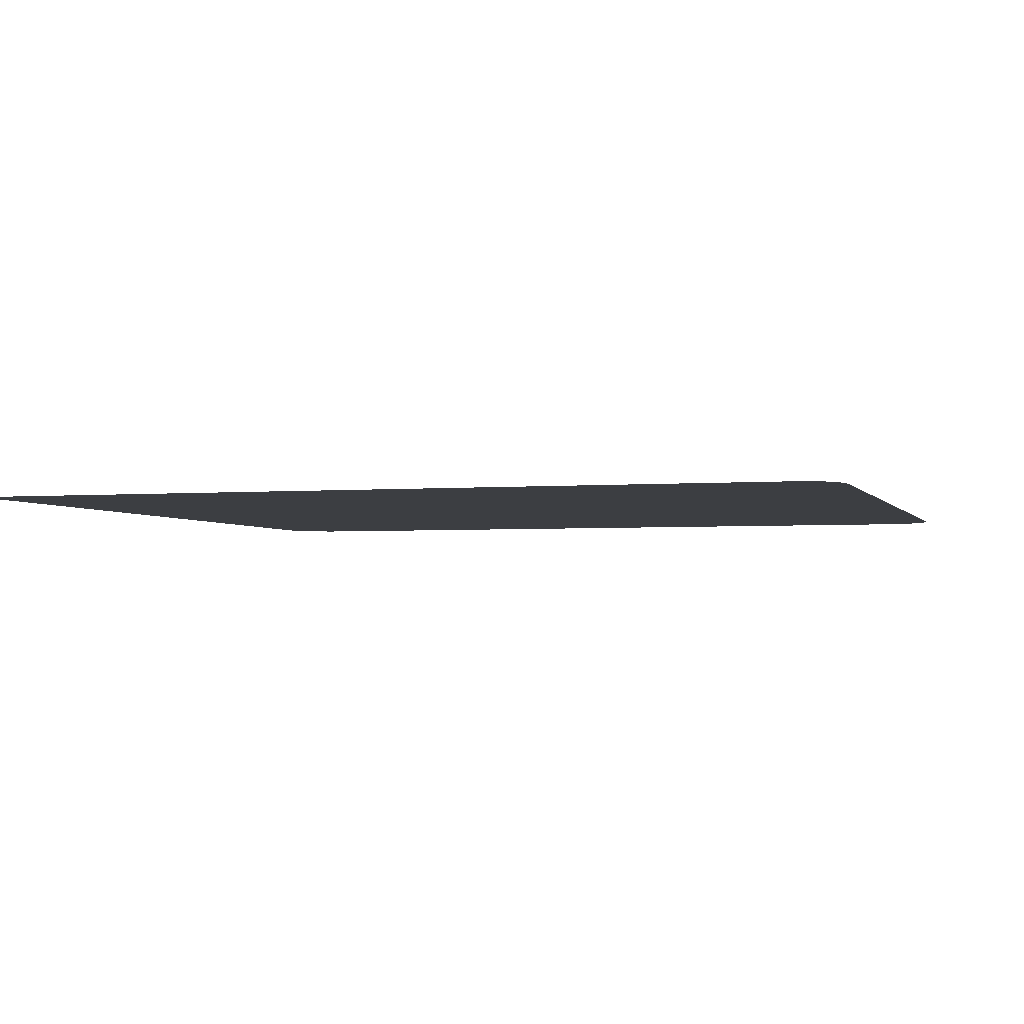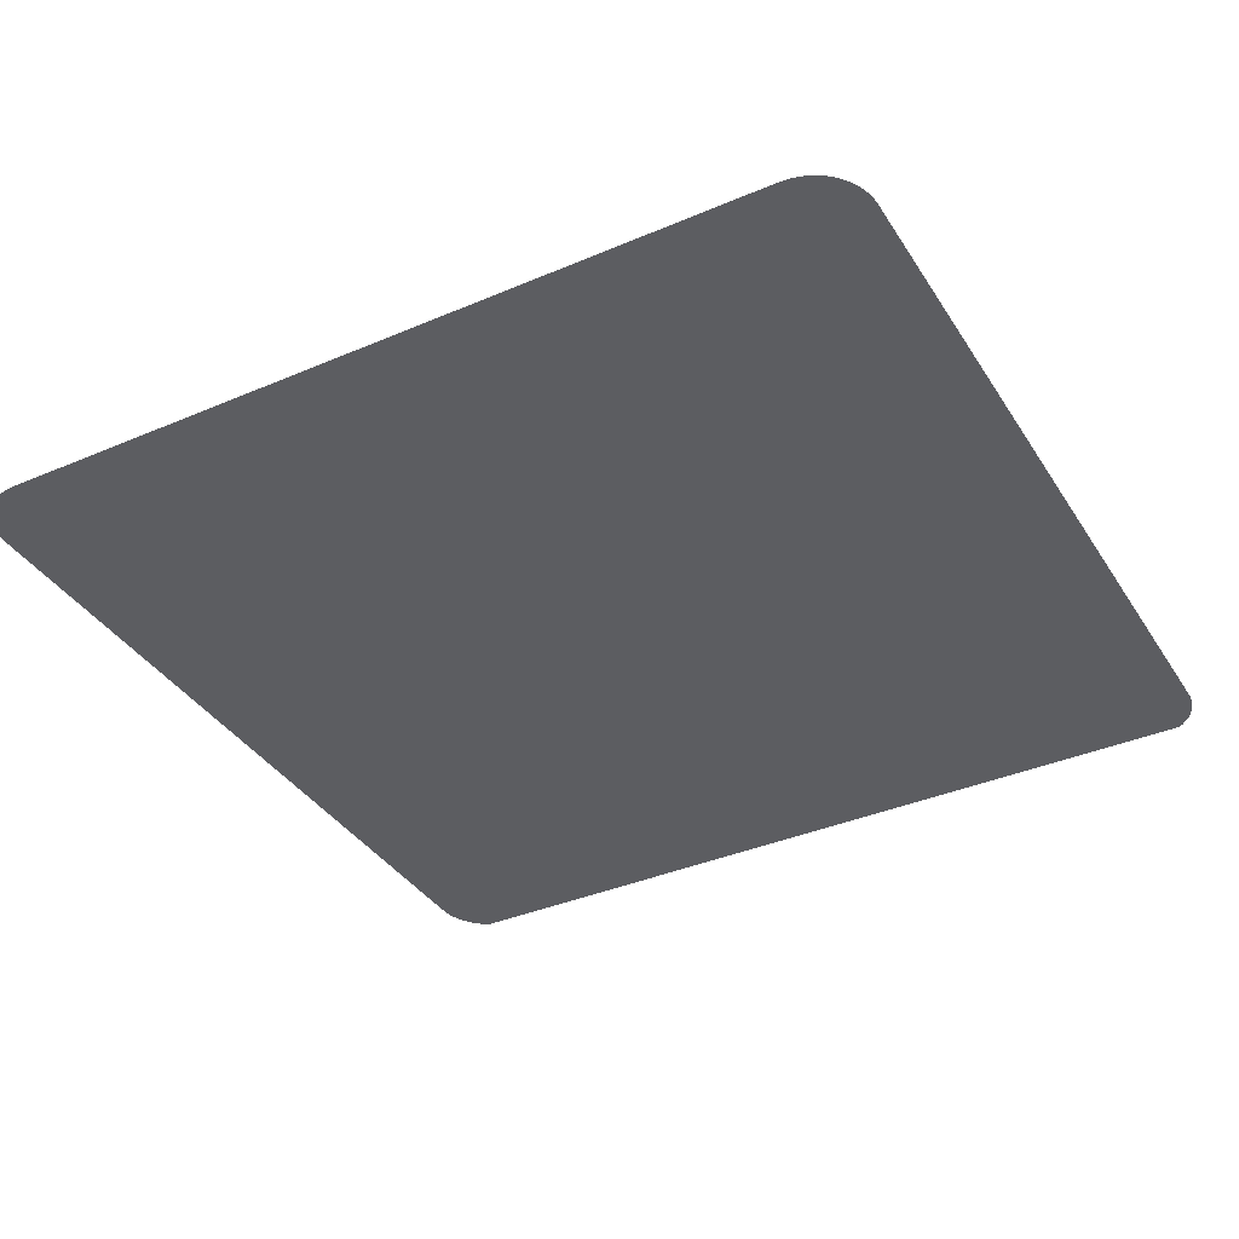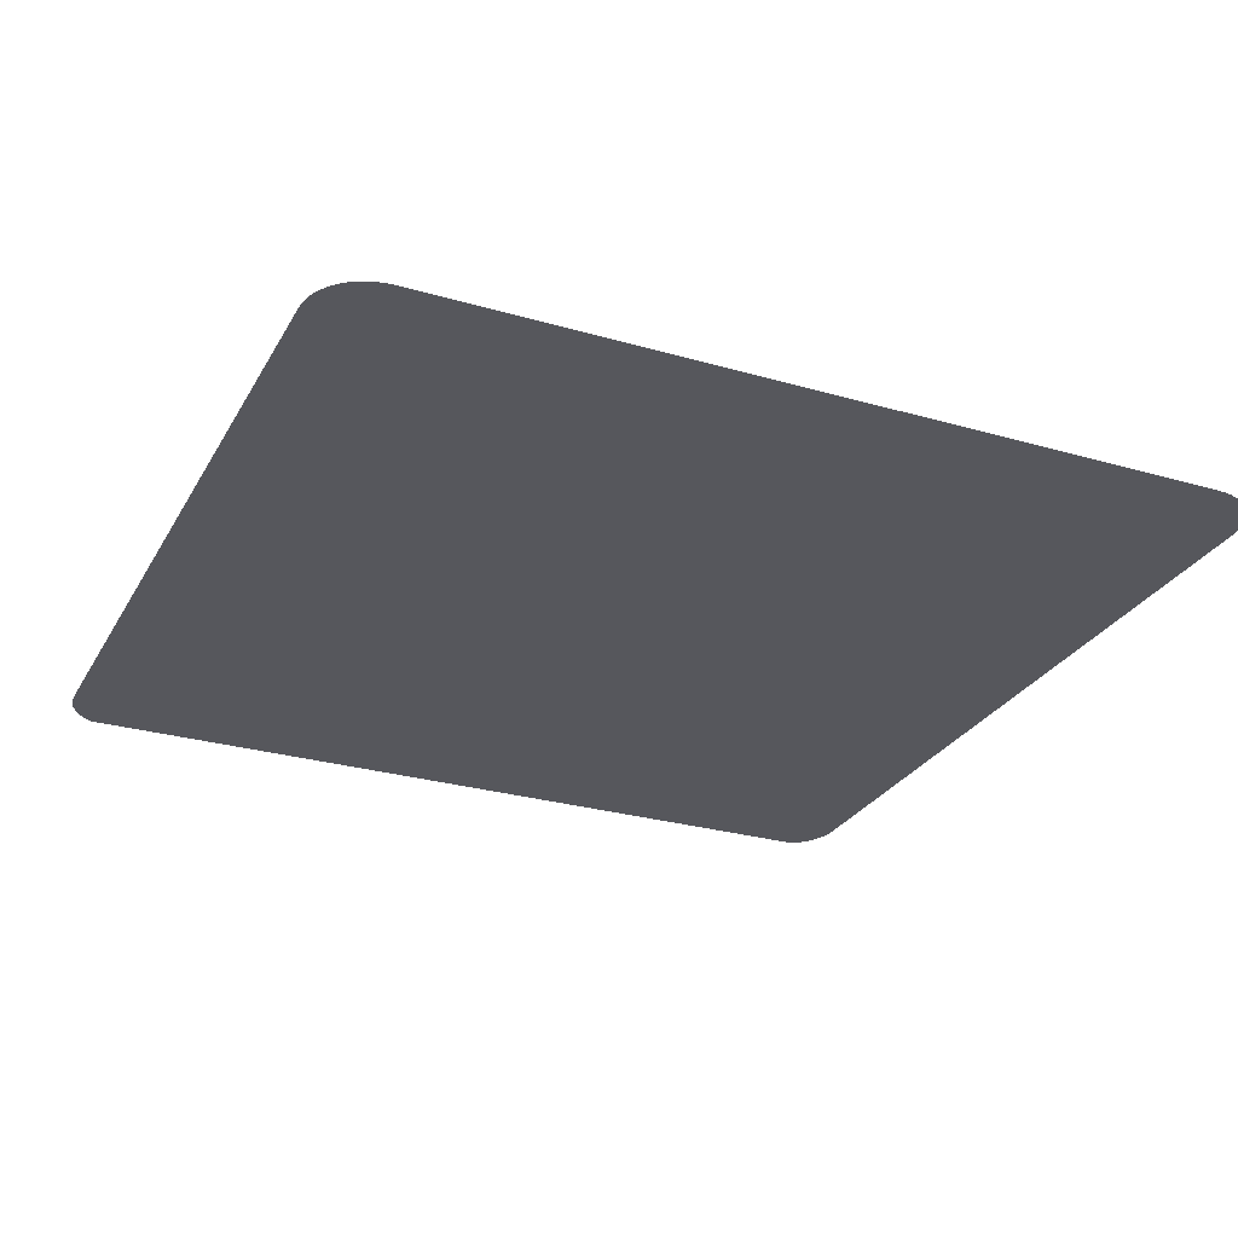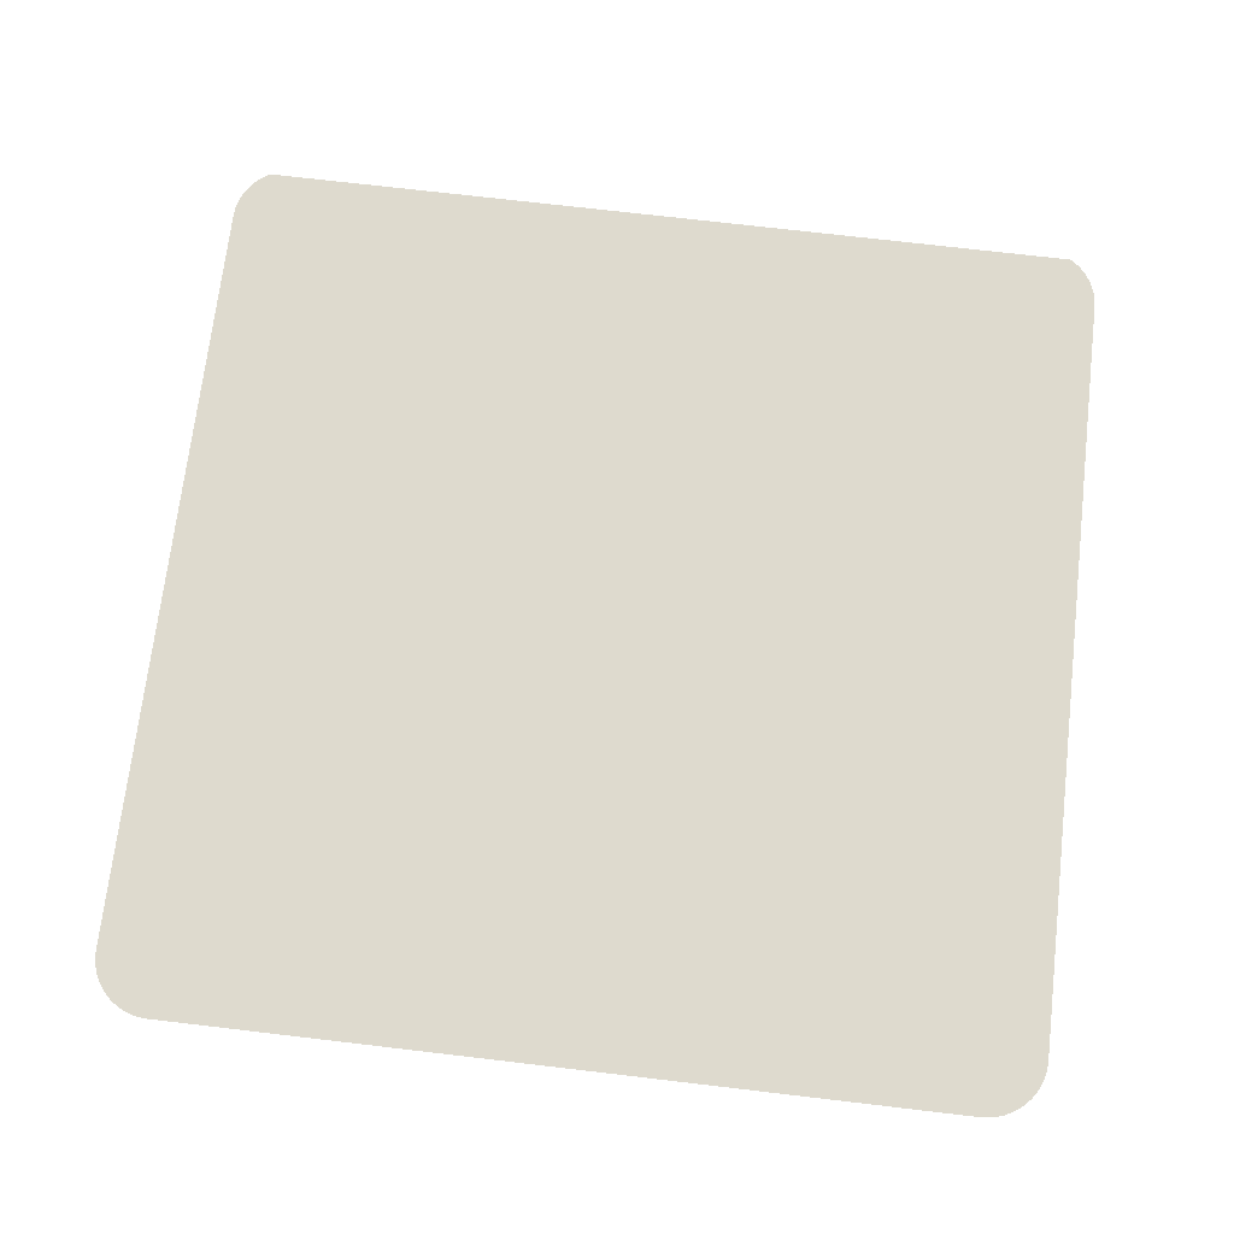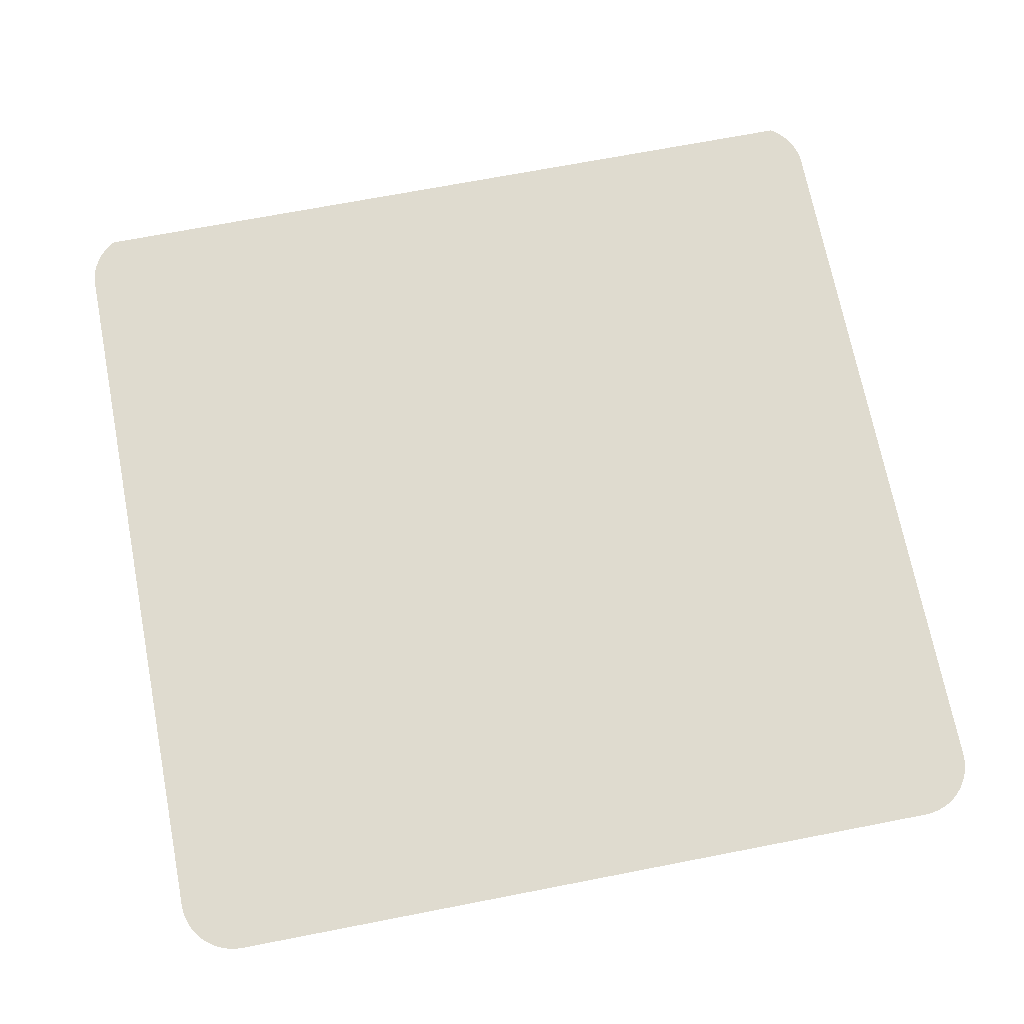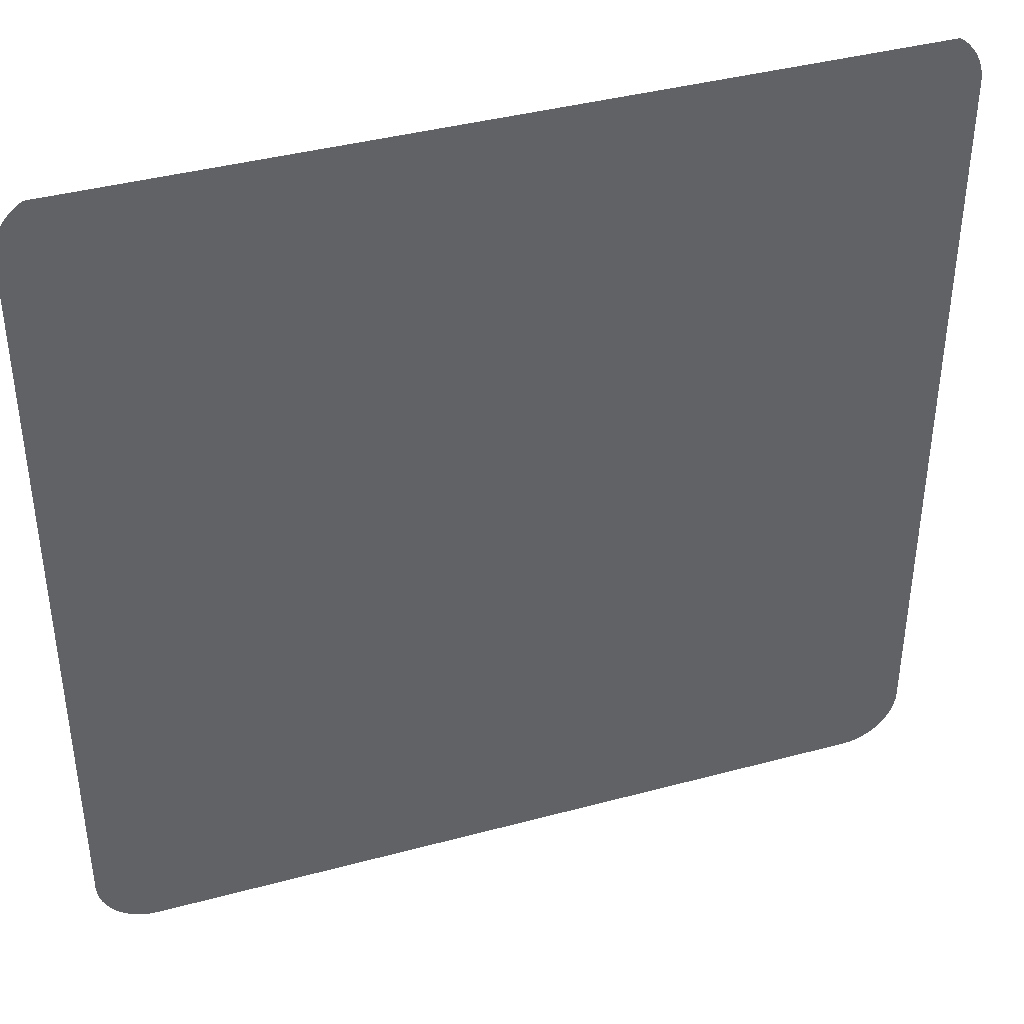
<metadata>
{"format":"obj","ext":"obj","renderer":"f3d","projection":"perspective","resolution":1024,"background":"white","views":[{"elev":-3.0,"azim":16.7,"up":"+Y"},{"elev":-37.1,"azim":-151.2,"up":"+Y"},{"elev":-27.5,"azim":156.0,"up":"+Y"},{"elev":71.2,"azim":-173.3,"up":"+Y"},{"elev":70.3,"azim":169.0,"up":"+Y"},{"elev":40.5,"azim":161.7,"up":"+Z"}]}
</metadata>
<code>
o #ID2635
v -0.1243 0.006883 0.04707
v -0.1244 0.006883 0.01866
v -0.1244 0.006883 0.04679
v -0.1243 0.006883 0.01838
v -0.1243 0.006883 0.04734
v -0.1243 0.006883 0.0181
v -0.1242 0.006883 0.04761
v -0.1242 0.006883 0.01784
v -0.1241 0.006883 0.04787
v -0.1241 0.006883 0.01758
v -0.1239 0.006883 0.0481
v -0.1239 0.006883 0.01735
v -0.1237 0.006883 0.04831
v -0.1237 0.006883 0.01713
v -0.1235 0.006883 0.0485
v -0.1235 0.006883 0.01695
v -0.1233 0.006883 0.01679
v -0.1234 0.006883 0.0486
v -0.09299 0.006883 0.04866
v -0.123 0.006883 0.01666
v -0.1228 0.006883 0.01657
v -0.1225 0.006883 0.01652
v -0.1222 0.006883 0.0165
v -0.09407 0.006883 0.0165
v -0.09379 0.006883 0.01652
v -0.09351 0.006883 0.01657
v -0.09324 0.006883 0.01666
v -0.09299 0.006883 0.01679
v -0.09275 0.006883 0.01695
v -0.09275 0.006883 0.0485
v -0.09254 0.006883 0.01713
v -0.09254 0.006883 0.04831
v -0.09236 0.006883 0.0481
v -0.09236 0.006883 0.01735
v -0.0922 0.006883 0.04787
v -0.0922 0.006883 0.01758
v -0.09207 0.006883 0.04761
v -0.09207 0.006883 0.01784
v -0.09198 0.006883 0.04734
v -0.09198 0.006883 0.0181
v -0.09193 0.006883 0.04707
v -0.09193 0.006883 0.01838
v -0.09191 0.006883 0.04679
v -0.09191 0.006883 0.01866
f 1 2 3
f 3 2 1
f 2 1 4
f 4 1 2
f 4 1 5
f 5 1 4
f 4 5 6
f 6 5 4
f 6 5 7
f 7 5 6
f 6 7 8
f 8 7 6
f 8 7 9
f 9 7 8
f 8 9 10
f 10 9 8
f 10 9 11
f 11 9 10
f 10 11 12
f 12 11 10
f 12 11 13
f 13 11 12
f 12 13 14
f 14 13 12
f 14 13 15
f 15 13 14
f 14 15 16
f 16 15 14
f 16 15 17
f 17 15 16
f 17 15 18
f 18 15 17
f 17 18 19
f 19 18 17
f 17 19 20
f 20 19 17
f 20 19 21
f 21 19 20
f 21 19 22
f 22 19 21
f 22 19 23
f 23 19 22
f 23 19 24
f 24 19 23
f 24 19 25
f 25 19 24
f 25 19 26
f 26 19 25
f 26 19 27
f 27 19 26
f 27 19 28
f 28 19 27
f 28 19 29
f 29 19 28
f 29 19 30
f 30 19 29
f 29 30 31
f 31 30 29
f 31 30 32
f 32 30 31
f 31 32 33
f 33 32 31
f 31 33 34
f 34 33 31
f 34 33 35
f 35 33 34
f 34 35 36
f 36 35 34
f 36 35 37
f 37 35 36
f 36 37 38
f 38 37 36
f 38 37 39
f 39 37 38
f 38 39 40
f 40 39 38
f 40 39 41
f 41 39 40
f 40 41 42
f 42 41 40
f 42 41 43
f 43 41 42
f 42 43 44
f 44 43 42

</code>
